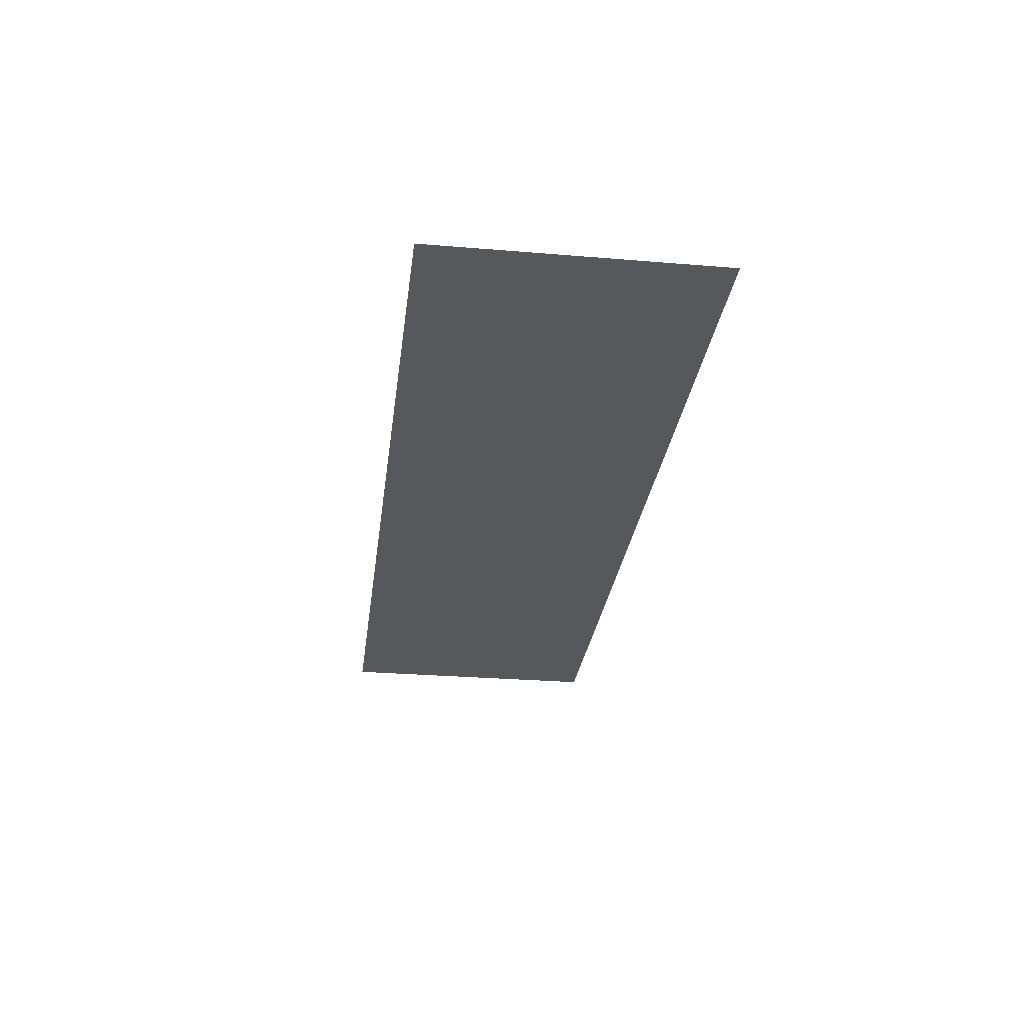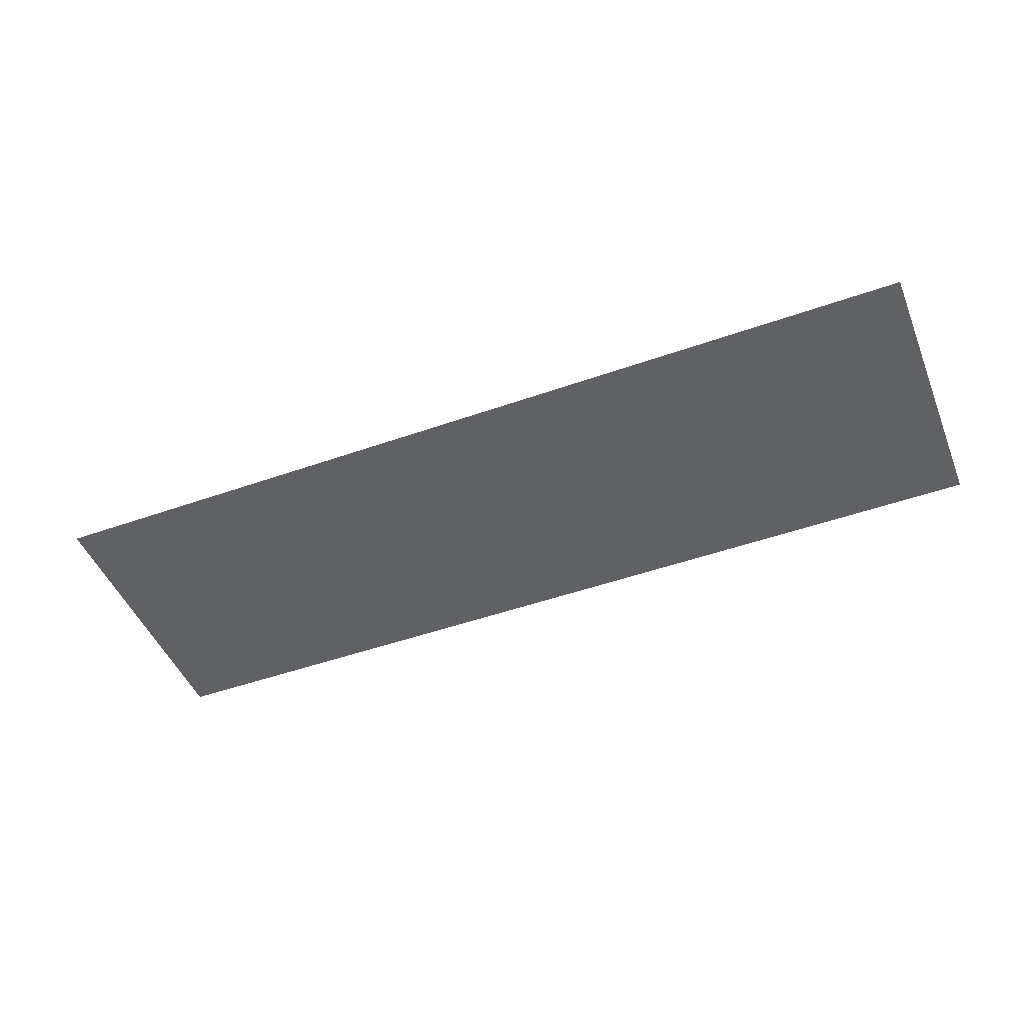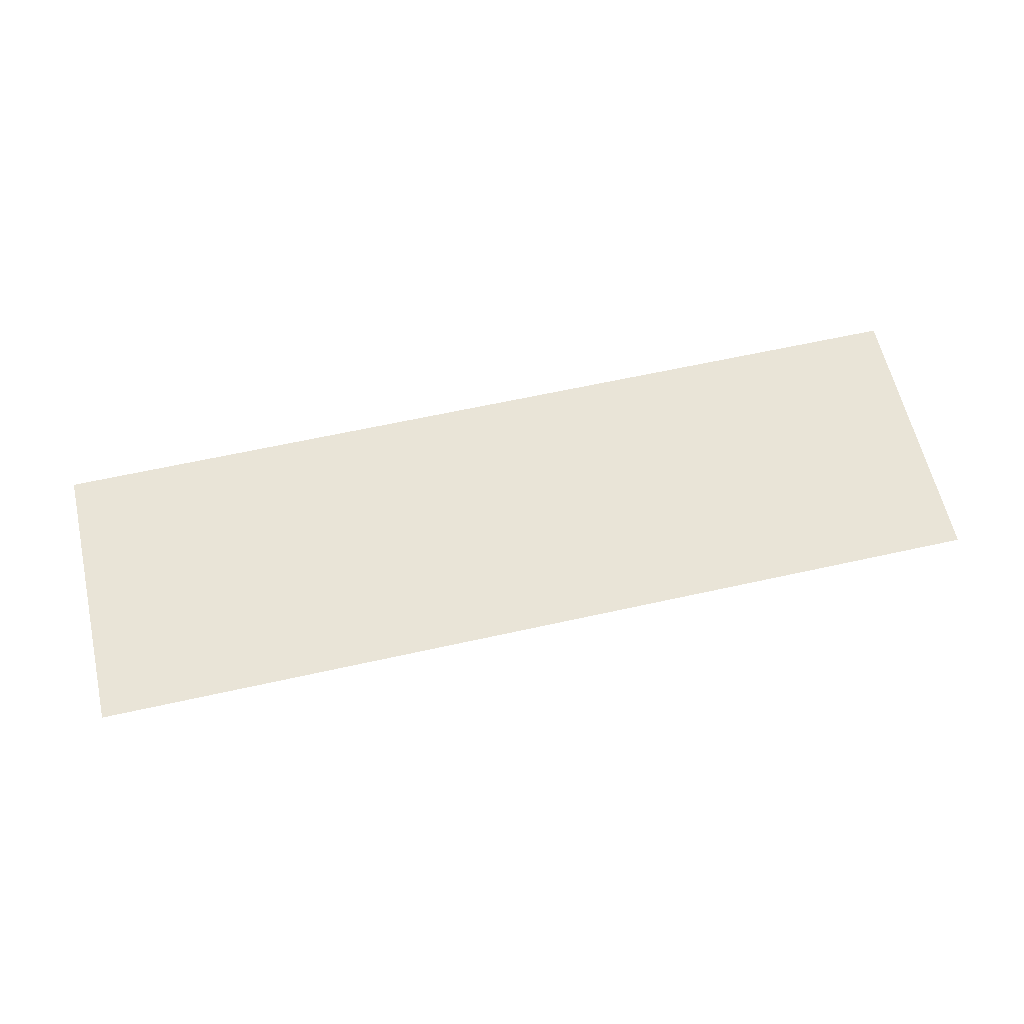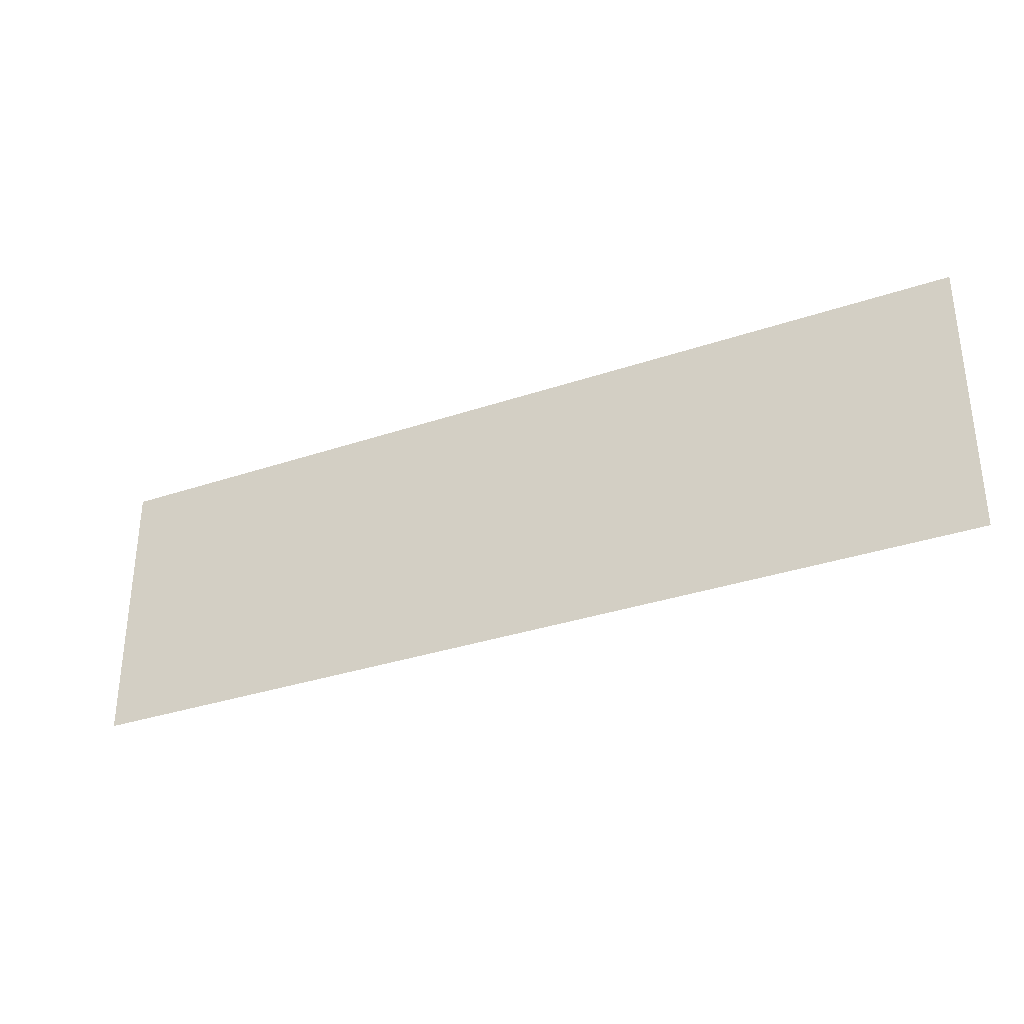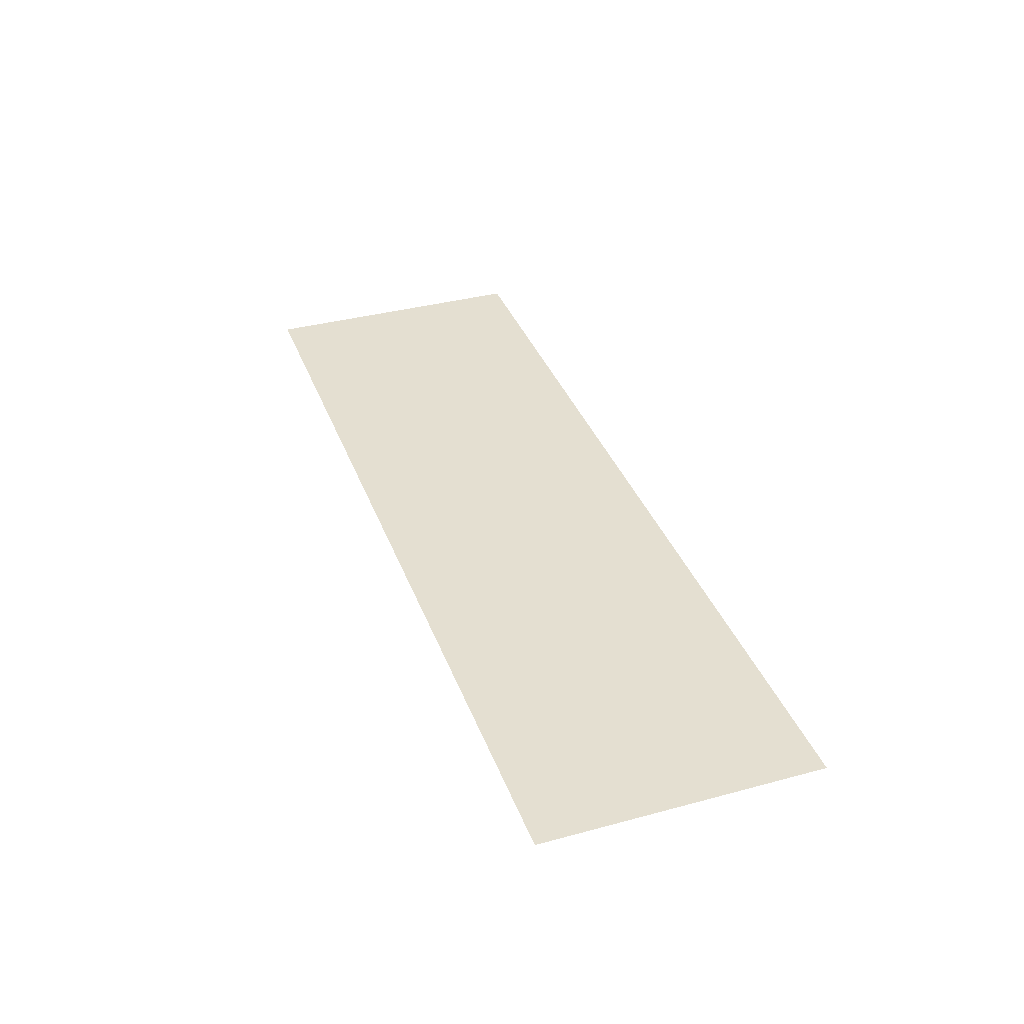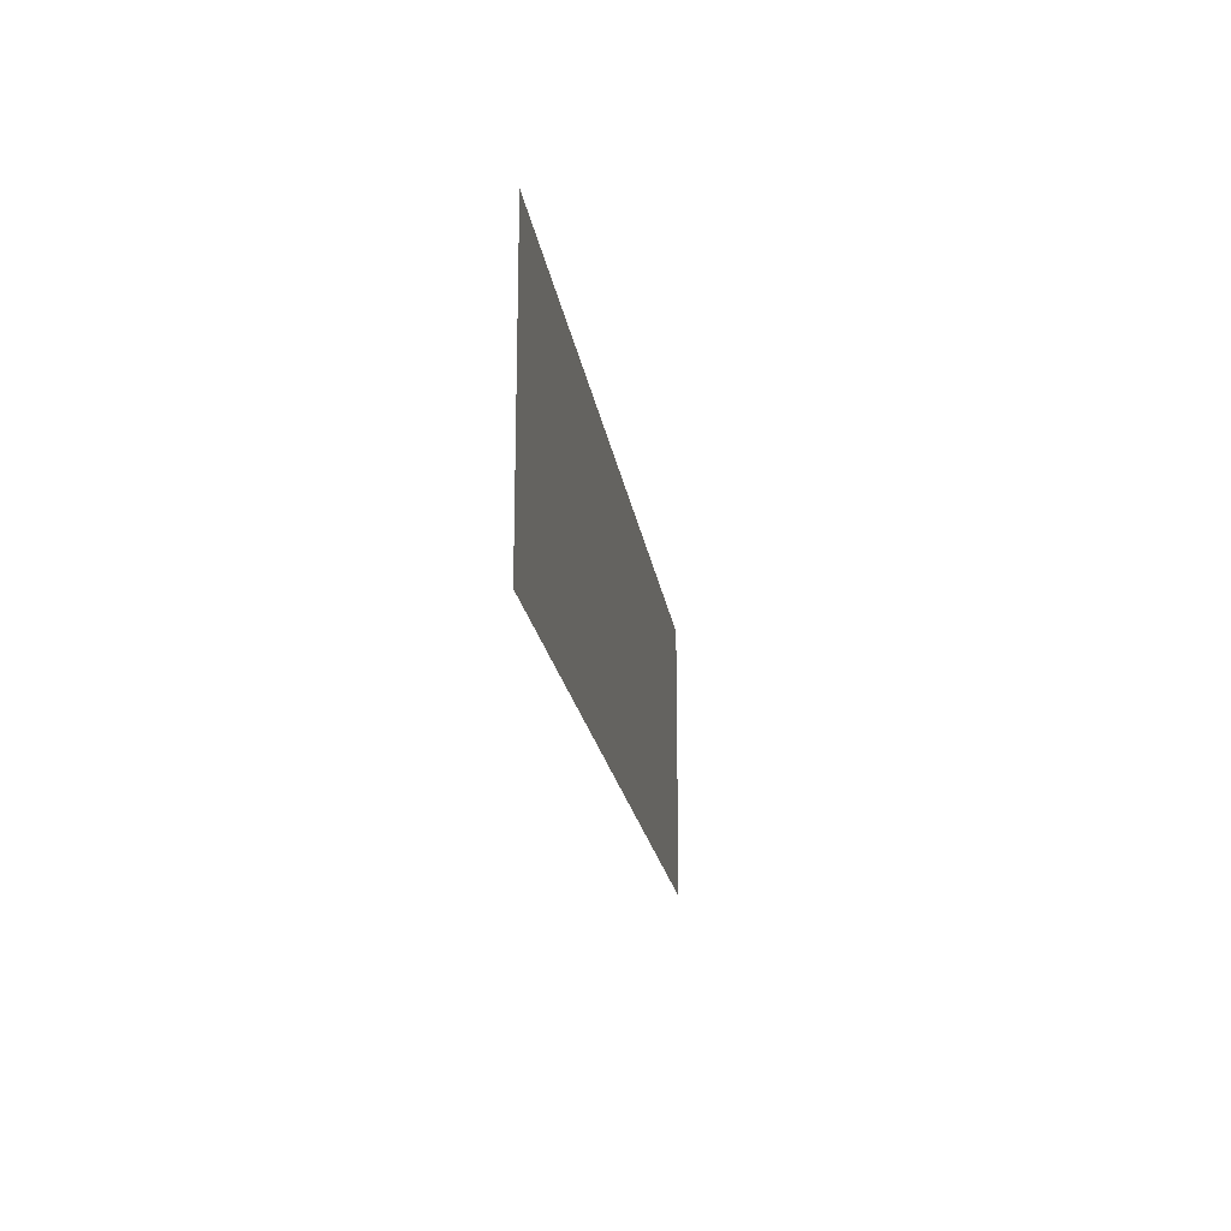
<metadata>
{"format":"obj","ext":"obj","renderer":"f3d","projection":"perspective","resolution":1024,"background":"white","views":[{"elev":-28.5,"azim":82.9,"up":"+Z"},{"elev":-47.8,"azim":21.7,"up":"+Z"},{"elev":60.9,"azim":167.1,"up":"+Z"},{"elev":-33.0,"azim":25.1,"up":"+Y"},{"elev":36.6,"azim":70.7,"up":"+Z"},{"elev":-19.1,"azim":-82.1,"up":"+Y"}]}
</metadata>
<code>
o mesh21/mesh21-geometry#mesh21-geometry
v 0.0589 -0.5657 -0.4312
v -0.3775 -0.5657 -0.4312
v 0.0589 -0.4326 -0.4312
v -0.3775 -0.4326 -0.4312
f 1 2 3
f 3 2 1
f 1 3 2
f 2 3 1
f 4 3 2
f 2 3 4
f 4 2 3
f 3 2 4

</code>
